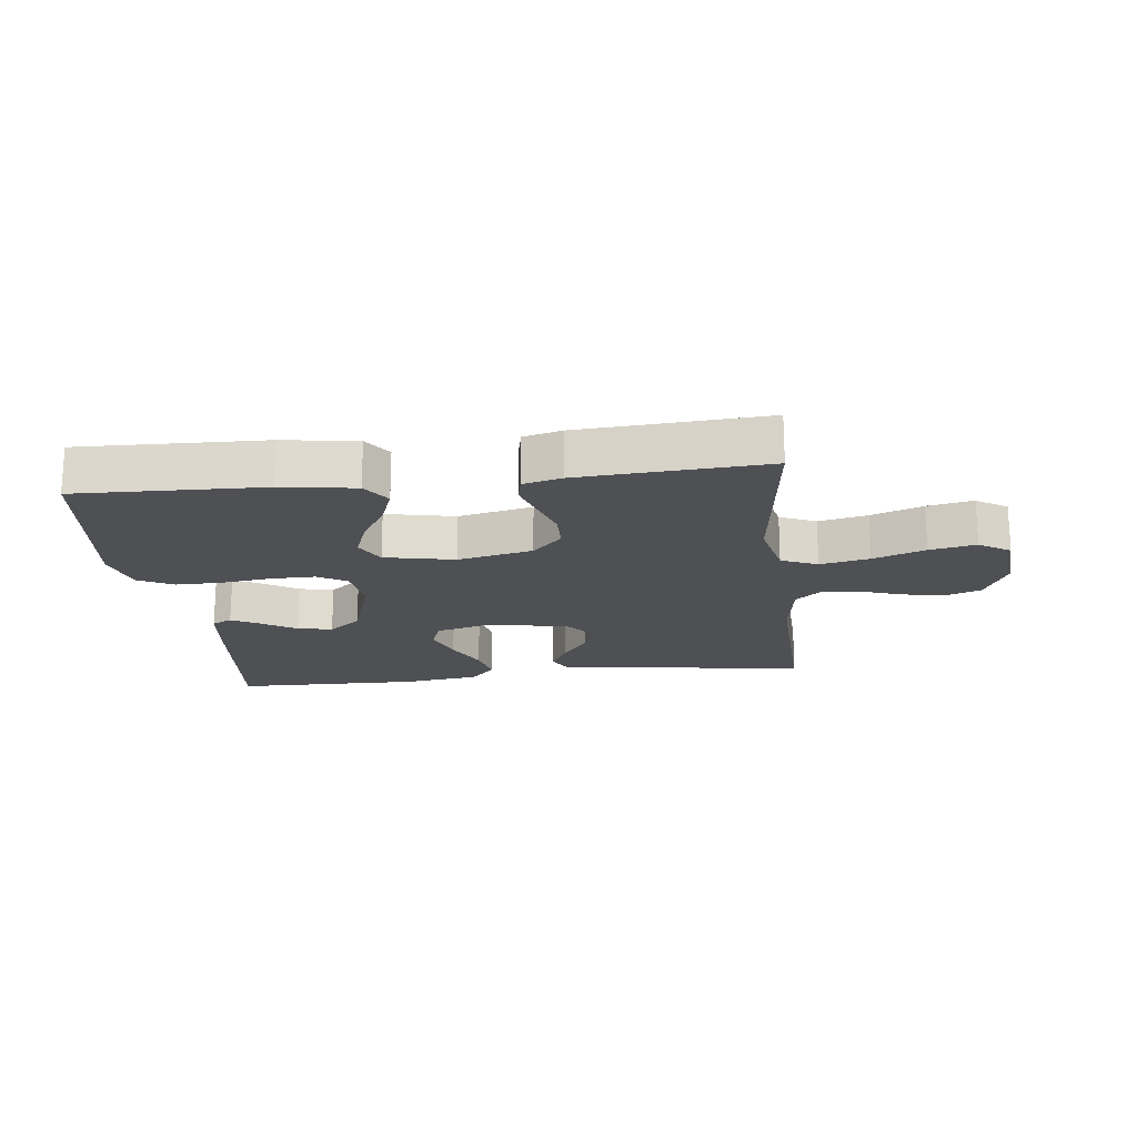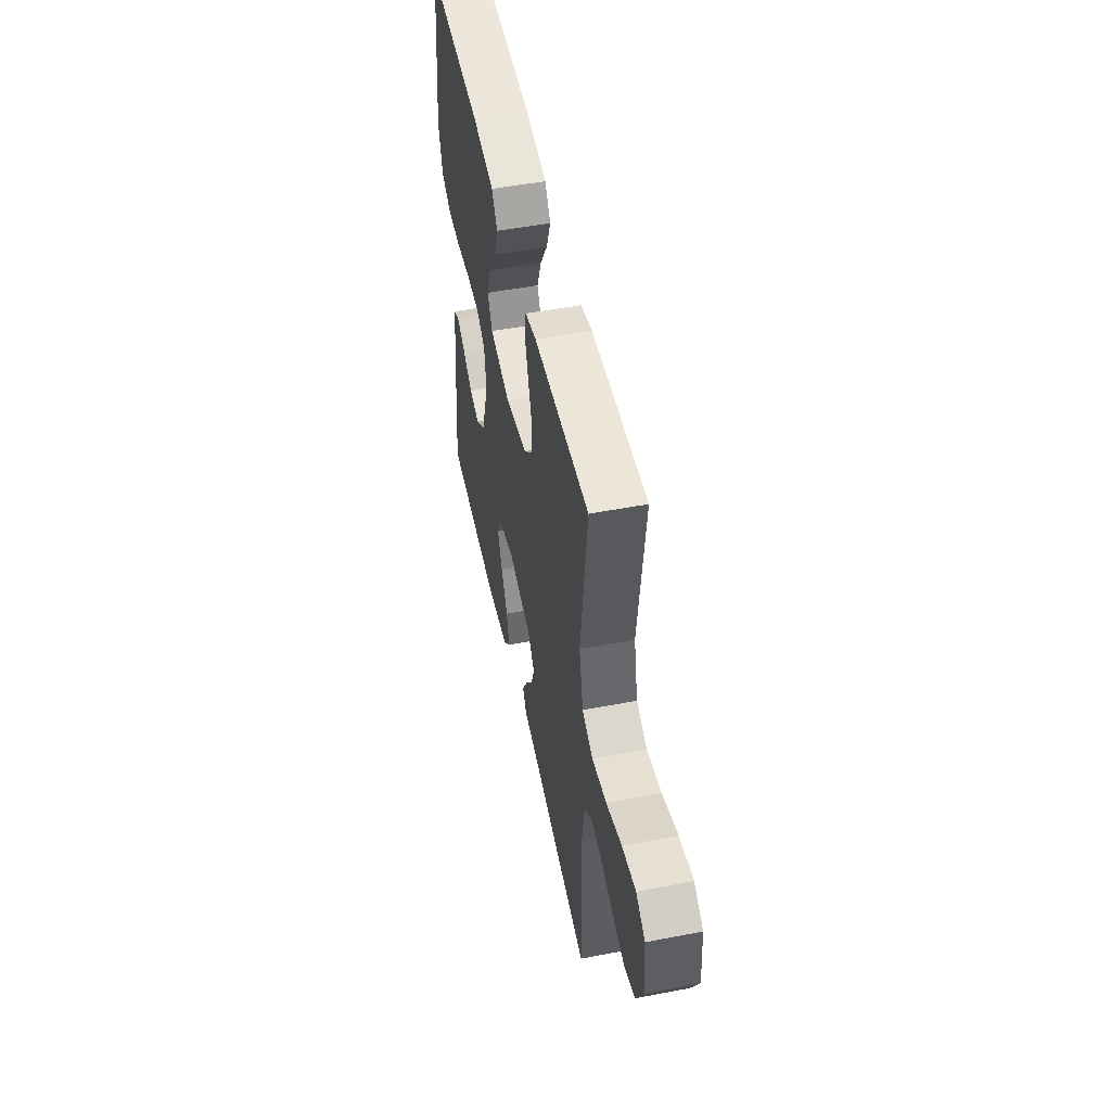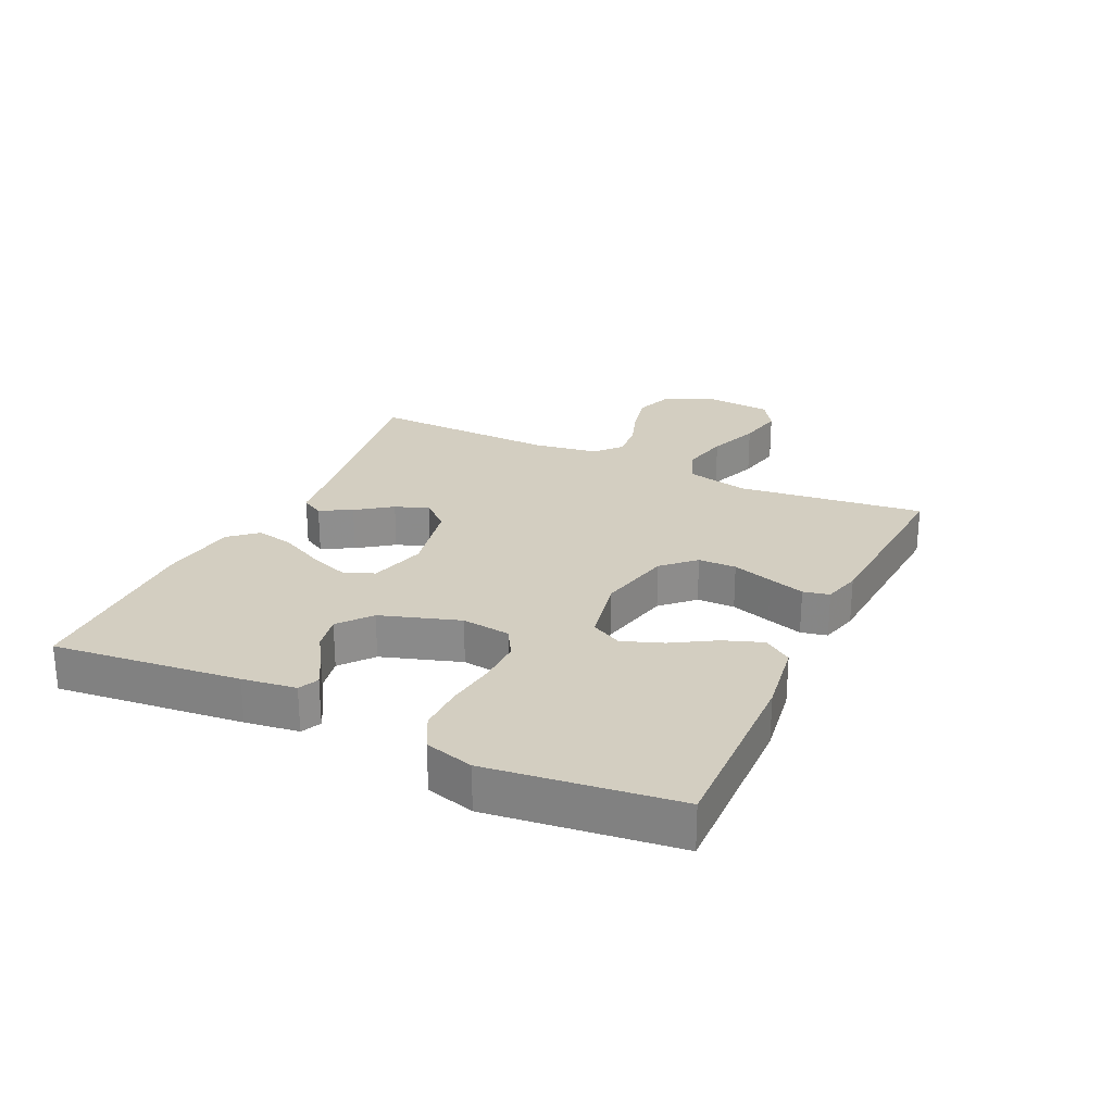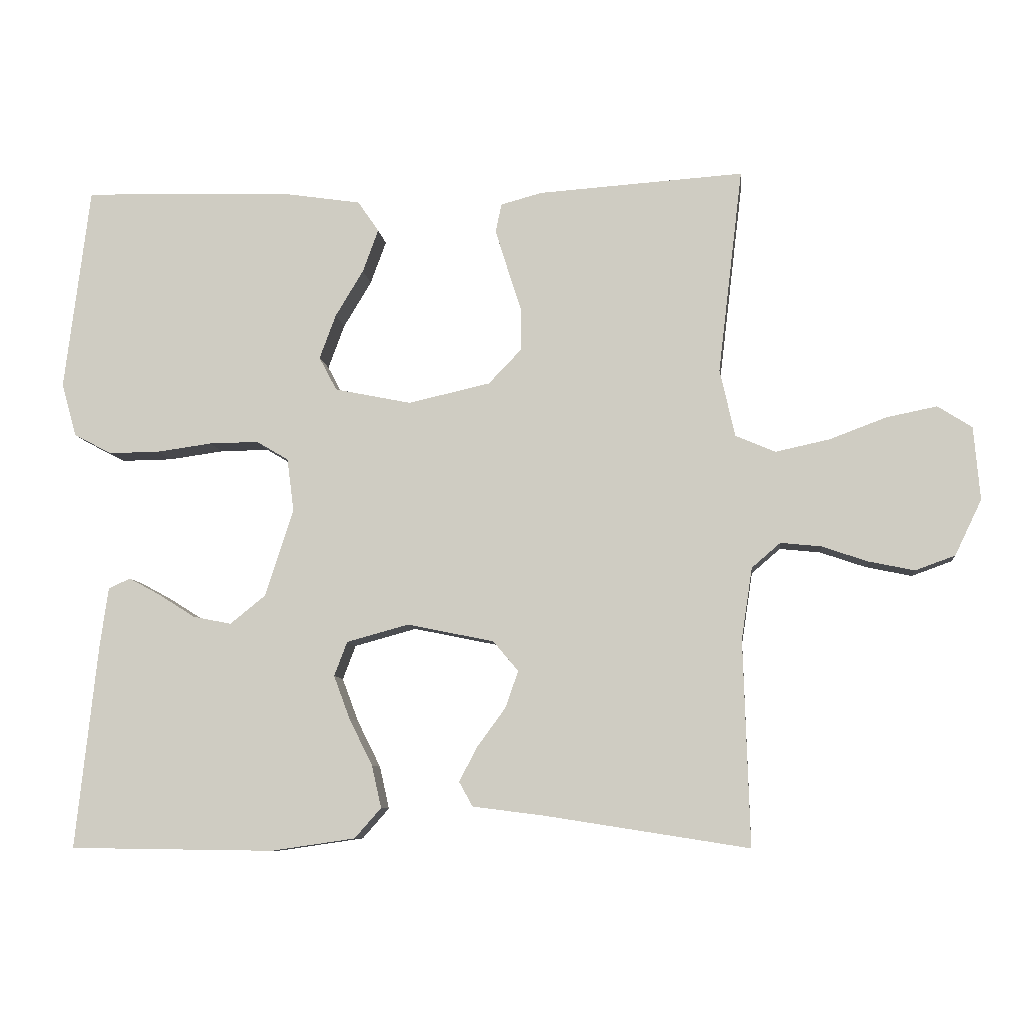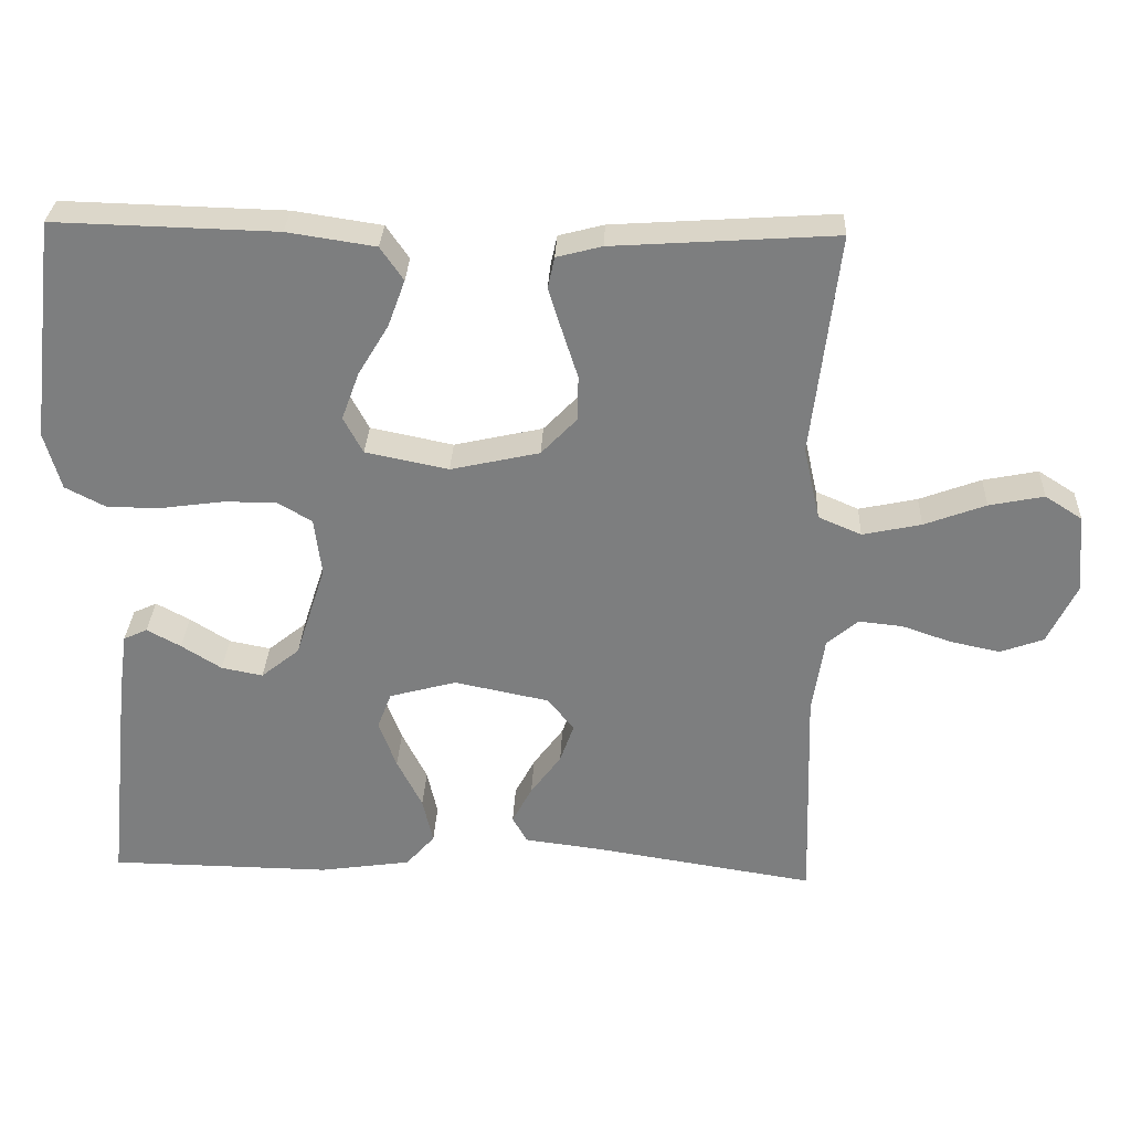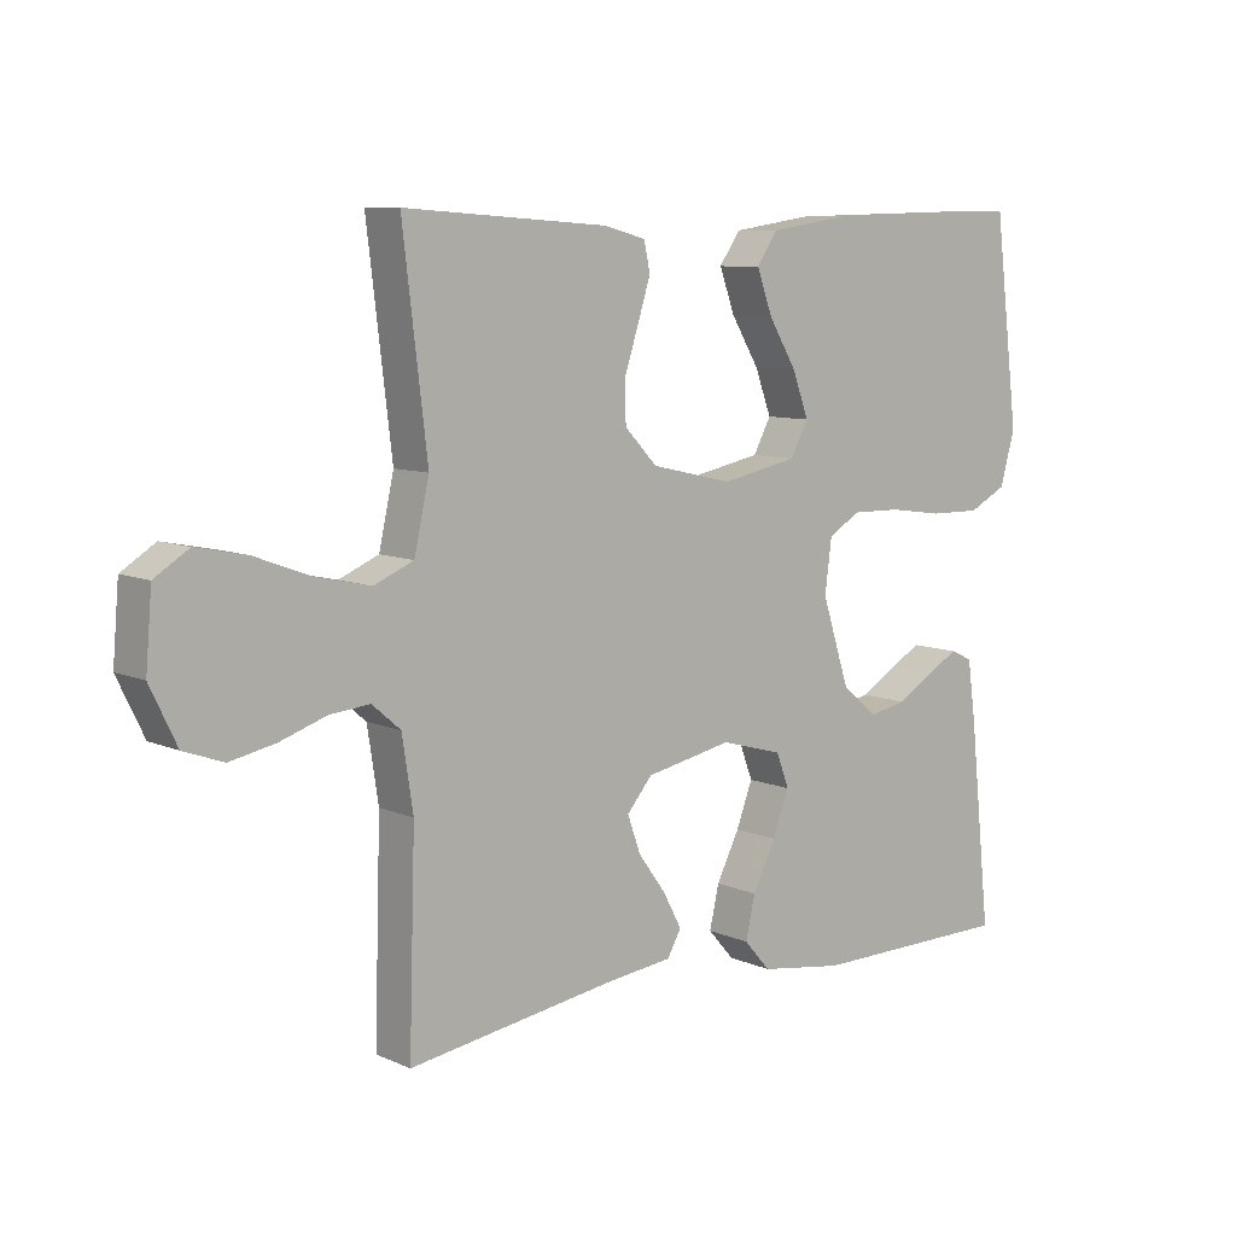
<metadata>
{"format":"obj","ext":"obj","renderer":"f3d","projection":"perspective","resolution":1024,"background":"white","views":[{"elev":-18.8,"azim":6.6,"up":"+Y"},{"elev":50.8,"azim":78.2,"up":"+Z"},{"elev":25.3,"azim":-64.8,"up":"+Y"},{"elev":-8.3,"azim":6.3,"up":"+Z"},{"elev":30.4,"azim":2.5,"up":"+Z"},{"elev":8.4,"azim":139.8,"up":"+Z"}]}
</metadata>
<code>
v -0.5 0.07 -0.5
v -0.468 0.07 -0.2
v -0.456 0.07 -0.114
v -0.424 0.07 -0.099
v -0.378 0.07 -0.124
v -0.324 0.07 -0.158
v -0.268 0.07 -0.169
v -0.216 0.07 -0.127
v -0.175 0.07 0
v -0.185 0.07 0.078
v -0.232 0.07 0.106
v -0.304 0.07 0.105
v -0.384 0.07 0.094
v -0.459 0.07 0.093
v -0.515 0.07 0.122
v -0.537 0.07 0.2
v -0.5 0.07 0.5
v -0.2 0.07 0.492
v -0.081 0.07 0.474
v -0.05 0.07 0.429
v -0.073 0.07 0.366
v -0.114 0.07 0.298
v -0.138 0.07 0.233
v -0.112 0.07 0.184
v 0 0.07 0.161
v 0.12 0.07 0.188
v 0.168 0.07 0.238
v 0.169 0.07 0.299
v 0.148 0.07 0.364
v 0.13 0.07 0.422
v 0.139 0.07 0.464
v 0.2 0.07 0.48
v 0.5 0.07 0.5
v 0.464 0.07 0.2
v 0.486 0.07 0.101
v 0.544 0.07 0.076
v 0.623 0.07 0.093
v 0.706 0.07 0.124
v 0.78 0.07 0.139
v 0.83 0.07 0.107
v 0.839 0.07 0
v 0.8 0.07 -0.081
v 0.742 0.07 -0.102
v 0.675 0.07 -0.088
v 0.608 0.07 -0.065
v 0.549 0.07 -0.059
v 0.507 0.07 -0.095
v 0.491 0.07 -0.2
v 0.5 0.07 -0.5
v 0.2 0.07 -0.453
v 0.097 0.07 -0.44
v 0.077 0.07 -0.404
v 0.104 0.07 -0.353
v 0.145 0.07 -0.297
v 0.164 0.07 -0.243
v 0.127 0.07 -0.199
v 0 0.07 -0.173
v -0.091 0.07 -0.198
v -0.11 0.07 -0.248
v -0.086 0.07 -0.312
v -0.052 0.07 -0.38
v -0.038 0.07 -0.442
v -0.077 0.07 -0.486
v -0.2 0.07 -0.504
v -0.5 0 -0.5
v -0.468 0 -0.2
v -0.456 0 -0.114
v -0.424 0 -0.099
v -0.378 0 -0.124
v -0.324 0 -0.158
v -0.268 0 -0.169
v -0.216 0 -0.127
v -0.175 0 0
v -0.185 0 0.078
v -0.232 0 0.106
v -0.304 0 0.105
v -0.384 0 0.094
v -0.459 0 0.093
v -0.515 0 0.122
v -0.537 0 0.2
v -0.5 0 0.5
v -0.2 0 0.492
v -0.081 0 0.474
v -0.05 0 0.429
v -0.073 0 0.366
v -0.114 0 0.298
v -0.138 0 0.233
v -0.112 0 0.184
v 0 0 0.161
v 0.12 0 0.188
v 0.168 0 0.238
v 0.169 0 0.299
v 0.148 0 0.364
v 0.13 0 0.422
v 0.139 0 0.464
v 0.2 0 0.48
v 0.5 0 0.5
v 0.464 0 0.2
v 0.486 0 0.101
v 0.544 0 0.076
v 0.623 0 0.093
v 0.706 0 0.124
v 0.78 0 0.139
v 0.83 0 0.107
v 0.839 0 0
v 0.8 0 -0.081
v 0.742 0 -0.102
v 0.675 0 -0.088
v 0.608 0 -0.065
v 0.549 0 -0.059
v 0.507 0 -0.095
v 0.491 0 -0.2
v 0.5 0 -0.5
v 0.2 0 -0.453
v 0.097 0 -0.44
v 0.077 0 -0.404
v 0.104 0 -0.353
v 0.145 0 -0.297
v 0.164 0 -0.243
v 0.127 0 -0.199
v 0 0 -0.173
v -0.091 0 -0.198
v -0.11 0 -0.248
v -0.086 0 -0.312
v -0.052 0 -0.38
v -0.038 0 -0.442
v -0.077 0 -0.486
v -0.2 0 -0.504
f 4 5 6
f 3 4 6
f 2 3 6
f 1 2 6
f 64 1 6
f 63 64 6
f 62 63 6
f 61 62 6
f 60 61 6
f 59 60 6 7
f 58 59 7 8
f 57 58 8 9
f 56 57 9 10
f 52 53 54
f 51 52 54
f 50 51 54
f 50 54 55
f 49 50 55
f 48 49 55
f 47 48 55 56
f 43 44 45
f 42 43 45
f 41 42 45
f 40 41 45
f 39 40 45
f 38 39 45
f 37 38 45
f 36 37 45 46
f 47 56 10
f 46 47 10
f 36 46 10
f 35 36 10
f 32 33 34
f 31 32 34
f 30 31 34
f 29 30 34
f 28 29 34
f 20 21 22
f 19 20 22
f 18 19 22
f 17 18 22
f 16 17 22
f 15 16 22
f 14 15 22
f 13 14 22
f 12 13 22
f 11 12 22 23
f 10 11 23 24
f 27 28 34 35
f 26 27 35
f 25 26 35 10
f 10 24 25
f 70 69 68
f 70 68 67
f 70 67 66
f 70 66 65
f 70 65 128
f 70 128 127
f 70 127 126
f 70 126 125
f 70 125 124
f 71 70 124 123
f 72 71 123 122
f 73 72 122 121
f 74 73 121 120
f 118 117 116
f 118 116 115
f 118 115 114
f 119 118 114
f 119 114 113
f 119 113 112
f 120 119 112 111
f 109 108 107
f 109 107 106
f 109 106 105
f 109 105 104
f 109 104 103
f 109 103 102
f 109 102 101
f 110 109 101 100
f 74 120 111
f 74 111 110
f 74 110 100
f 74 100 99
f 98 97 96
f 98 96 95
f 98 95 94
f 98 94 93
f 98 93 92
f 86 85 84
f 86 84 83
f 86 83 82
f 86 82 81
f 86 81 80
f 86 80 79
f 86 79 78
f 86 78 77
f 86 77 76
f 87 86 76 75
f 88 87 75 74
f 99 98 92 91
f 99 91 90
f 74 99 90 89
f 89 88 74
f 1 65 66 2
f 2 66 67 3
f 3 67 68 4
f 4 68 69 5
f 5 69 70 6
f 6 70 71 7
f 7 71 72 8
f 8 72 73 9
f 9 73 74 10
f 10 74 75 11
f 11 75 76 12
f 12 76 77 13
f 13 77 78 14
f 14 78 79 15
f 15 79 80 16
f 16 80 81 17
f 17 81 82 18
f 18 82 83 19
f 19 83 84 20
f 20 84 85 21
f 21 85 86 22
f 22 86 87 23
f 23 87 88 24
f 24 88 89 25
f 25 89 90 26
f 26 90 91 27
f 27 91 92 28
f 28 92 93 29
f 29 93 94 30
f 30 94 95 31
f 31 95 96 32
f 32 96 97 33
f 33 97 98 34
f 34 98 99 35
f 35 99 100 36
f 36 100 101 37
f 37 101 102 38
f 38 102 103 39
f 39 103 104 40
f 40 104 105 41
f 41 105 106 42
f 42 106 107 43
f 43 107 108 44
f 44 108 109 45
f 45 109 110 46
f 46 110 111 47
f 47 111 112 48
f 48 112 113 49
f 49 113 114 50
f 50 114 115 51
f 51 115 116 52
f 52 116 117 53
f 53 117 118 54
f 54 118 119 55
f 55 119 120 56
f 56 120 121 57
f 57 121 122 58
f 58 122 123 59
f 59 123 124 60
f 60 124 125 61
f 61 125 126 62
f 62 126 127 63
f 63 127 128 64
f 64 128 65 1

</code>
